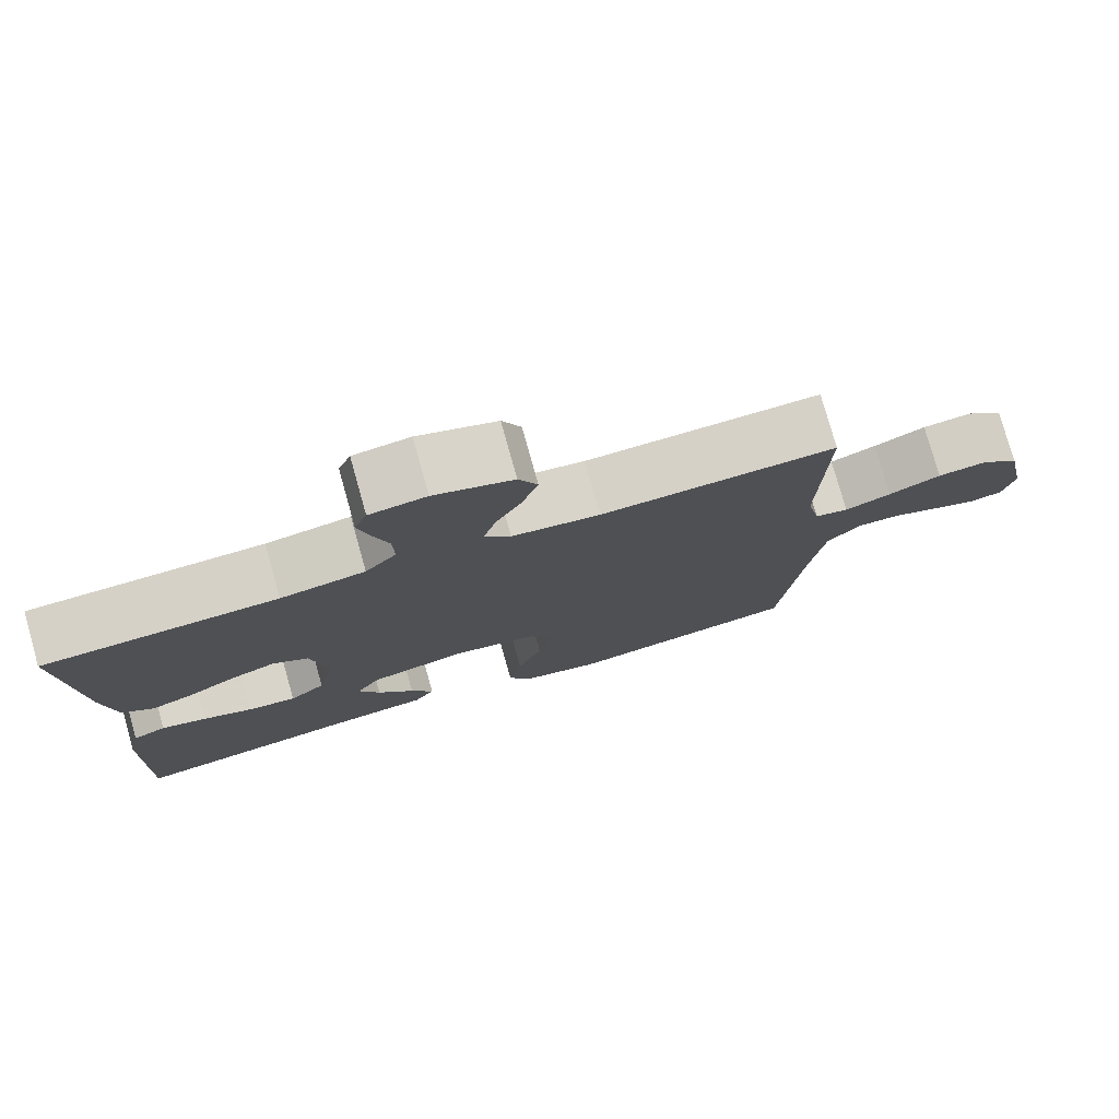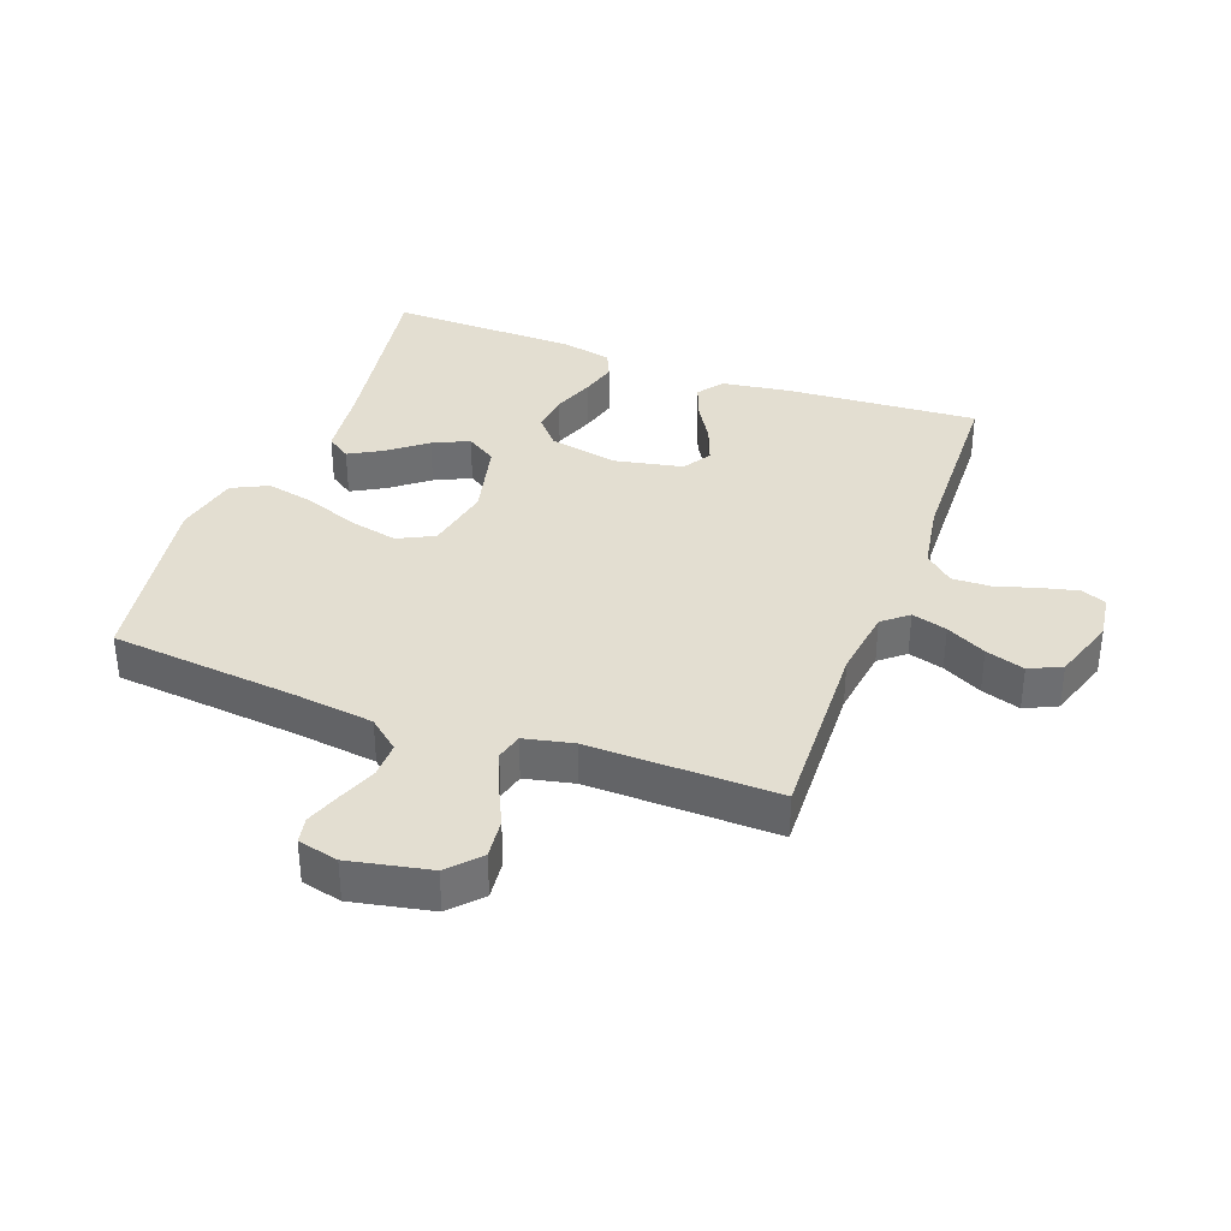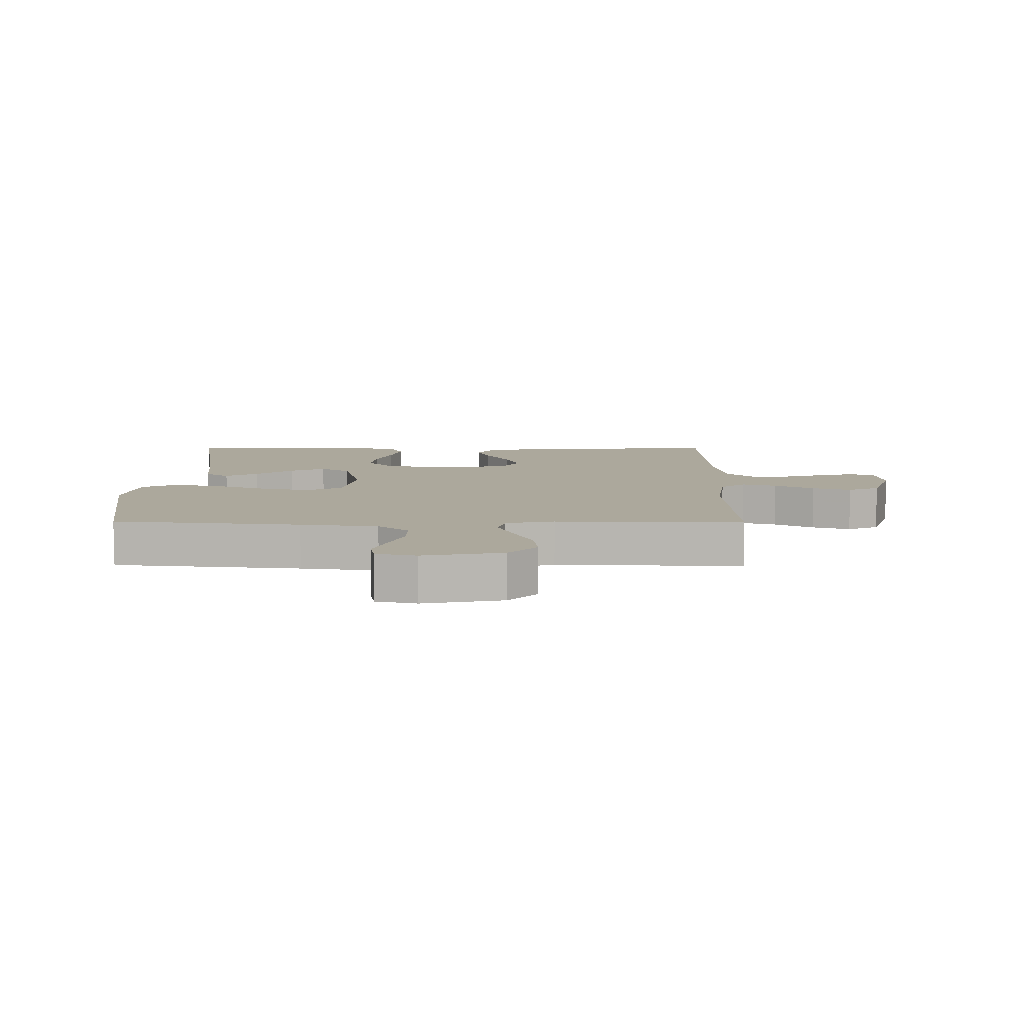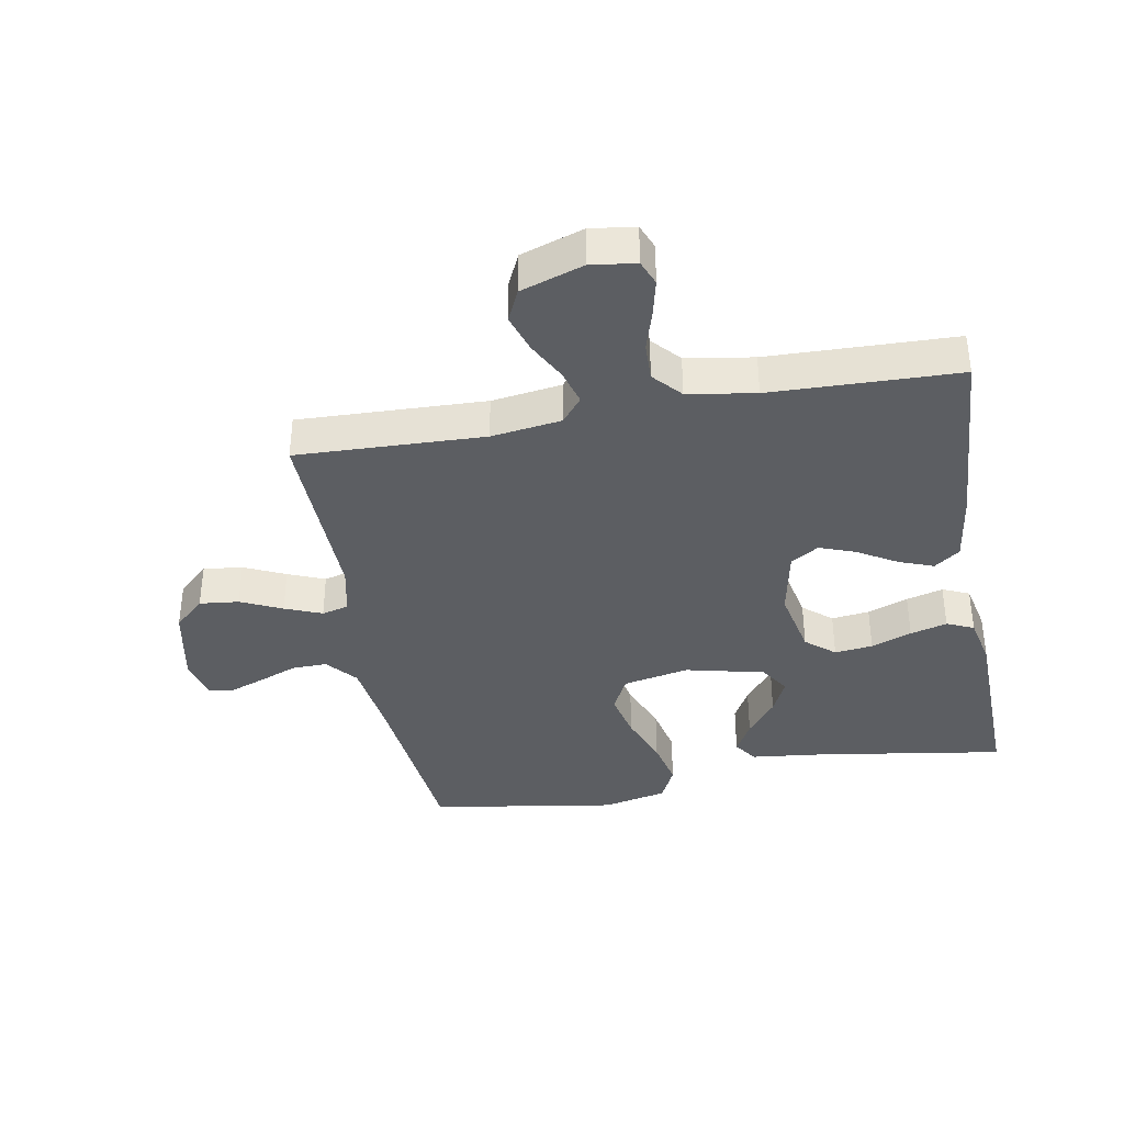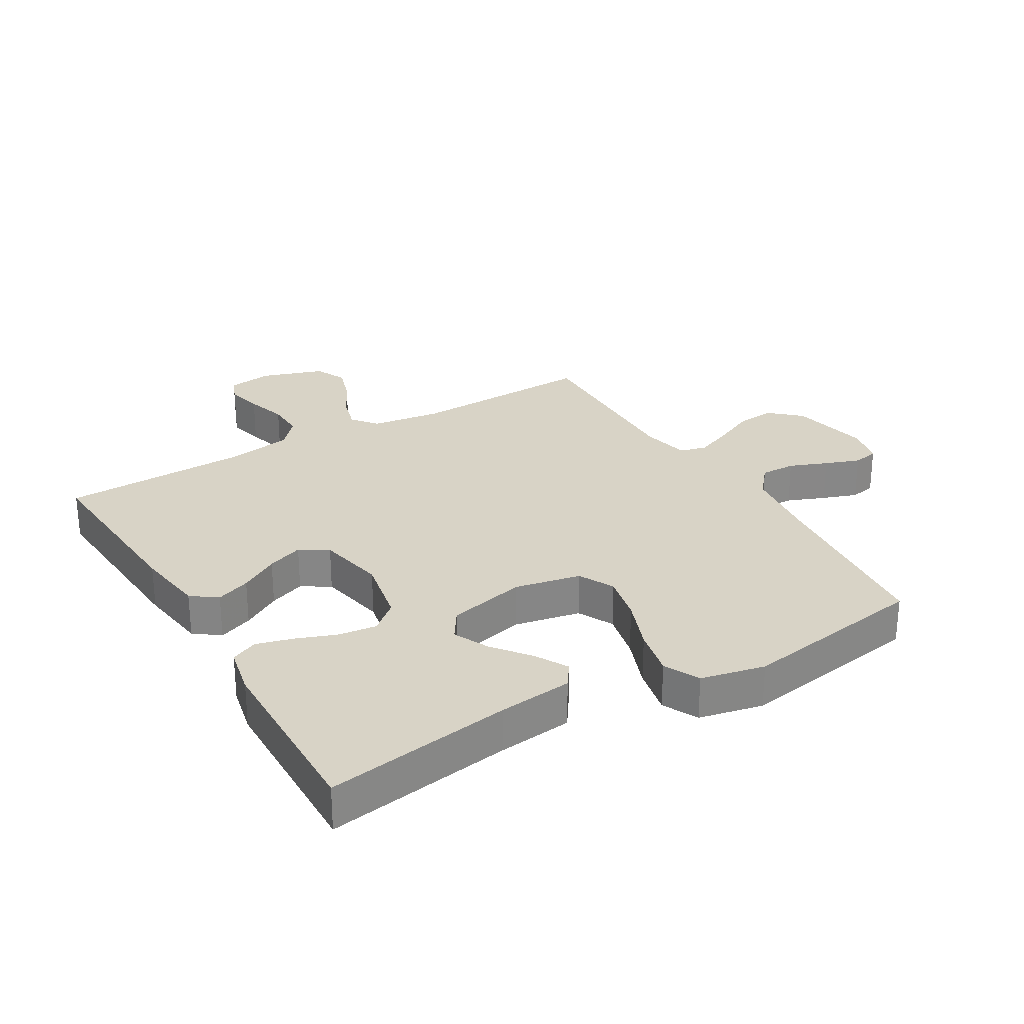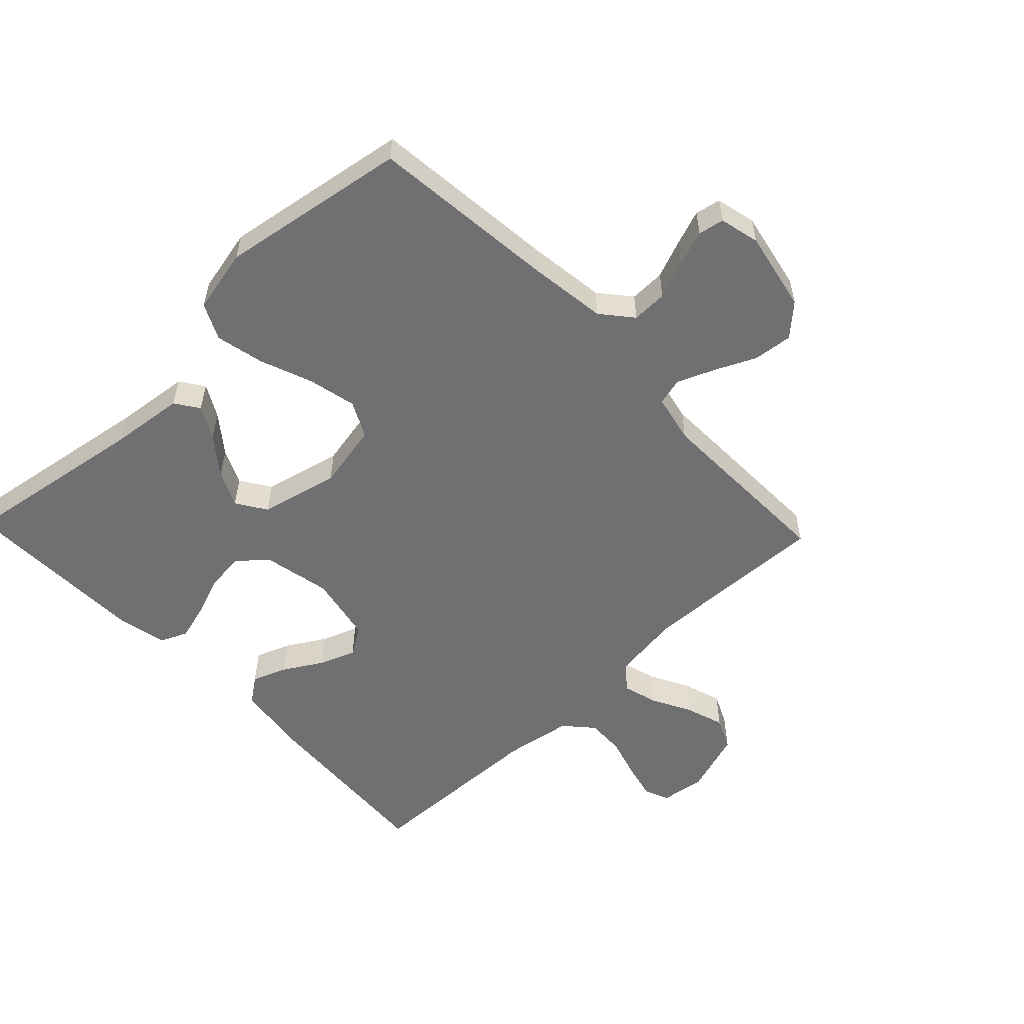
<metadata>
{"format":"obj","ext":"obj","renderer":"f3d","projection":"perspective","resolution":1024,"background":"white","views":[{"elev":77.7,"azim":164.3,"up":"+Z"},{"elev":36.0,"azim":-69.7,"up":"+Y"},{"elev":8.5,"azim":-89.5,"up":"+Y"},{"elev":-37.8,"azim":10.5,"up":"+Y"},{"elev":27.8,"azim":149.5,"up":"+Y"},{"elev":-55.0,"azim":-136.3,"up":"+Y"}]}
</metadata>
<code>
v -0.5 0.07 -0.5
v -0.53 0.07 -0.2
v -0.546 0.07 -0.076
v -0.587 0.07 -0.027
v -0.644 0.07 -0.028
v -0.705 0.07 -0.052
v -0.761 0.07 -0.072
v -0.802 0.07 -0.064
v -0.817 0.07 0
v -0.791 0.07 0.128
v -0.742 0.07 0.173
v -0.679 0.07 0.166
v -0.613 0.07 0.135
v -0.554 0.07 0.111
v -0.511 0.07 0.122
v -0.494 0.07 0.2
v -0.5 0.07 0.5
v -0.2 0.07 0.488
v -0.088 0.07 0.503
v -0.055 0.07 0.543
v -0.071 0.07 0.599
v -0.104 0.07 0.662
v -0.124 0.07 0.724
v -0.1 0.07 0.775
v 0 0.07 0.808
v 0.072 0.07 0.798
v 0.088 0.07 0.758
v 0.074 0.07 0.7
v 0.054 0.07 0.634
v 0.052 0.07 0.573
v 0.092 0.07 0.528
v 0.2 0.07 0.51
v 0.5 0.07 0.5
v 0.48 0.07 0.2
v 0.464 0.07 0.087
v 0.423 0.07 0.057
v 0.368 0.07 0.078
v 0.306 0.07 0.115
v 0.248 0.07 0.137
v 0.203 0.07 0.109
v 0.181 0.07 0
v 0.203 0.07 -0.109
v 0.249 0.07 -0.148
v 0.31 0.07 -0.141
v 0.375 0.07 -0.117
v 0.434 0.07 -0.101
v 0.477 0.07 -0.12
v 0.494 0.07 -0.2
v 0.5 0.07 -0.5
v 0.2 0.07 -0.452
v 0.08 0.07 -0.438
v 0.054 0.07 -0.4
v 0.083 0.07 -0.348
v 0.13 0.07 -0.288
v 0.157 0.07 -0.231
v 0.126 0.07 -0.183
v 0 0.07 -0.153
v -0.106 0.07 -0.174
v -0.135 0.07 -0.231
v -0.118 0.07 -0.308
v -0.086 0.07 -0.392
v -0.069 0.07 -0.47
v -0.097 0.07 -0.527
v -0.2 0.07 -0.549
v -0.5 0 -0.5
v -0.53 0 -0.2
v -0.546 0 -0.076
v -0.587 0 -0.027
v -0.644 0 -0.028
v -0.705 0 -0.052
v -0.761 0 -0.072
v -0.802 0 -0.064
v -0.817 0 0
v -0.791 0 0.128
v -0.742 0 0.173
v -0.679 0 0.166
v -0.613 0 0.135
v -0.554 0 0.111
v -0.511 0 0.122
v -0.494 0 0.2
v -0.5 0 0.5
v -0.2 0 0.488
v -0.088 0 0.503
v -0.055 0 0.543
v -0.071 0 0.599
v -0.104 0 0.662
v -0.124 0 0.724
v -0.1 0 0.775
v 0 0 0.808
v 0.072 0 0.798
v 0.088 0 0.758
v 0.074 0 0.7
v 0.054 0 0.634
v 0.052 0 0.573
v 0.092 0 0.528
v 0.2 0 0.51
v 0.5 0 0.5
v 0.48 0 0.2
v 0.464 0 0.087
v 0.423 0 0.057
v 0.368 0 0.078
v 0.306 0 0.115
v 0.248 0 0.137
v 0.203 0 0.109
v 0.181 0 0
v 0.203 0 -0.109
v 0.249 0 -0.148
v 0.31 0 -0.141
v 0.375 0 -0.117
v 0.434 0 -0.101
v 0.477 0 -0.12
v 0.494 0 -0.2
v 0.5 0 -0.5
v 0.2 0 -0.452
v 0.08 0 -0.438
v 0.054 0 -0.4
v 0.083 0 -0.348
v 0.13 0 -0.288
v 0.157 0 -0.231
v 0.126 0 -0.183
v 0 0 -0.153
v -0.106 0 -0.174
v -0.135 0 -0.231
v -0.118 0 -0.308
v -0.086 0 -0.392
v -0.069 0 -0.47
v -0.097 0 -0.527
v -0.2 0 -0.549
f 63 64 1 2
f 60 61 62 63
f 59 60 63 2
f 58 59 2 3
f 57 58 3 4
f 51 52 53 54
f 50 51 54 55
f 49 50 55
f 48 49 55 56
f 44 45 46 47
f 44 47 48 56
f 35 36 37 38
f 35 38 39
f 32 33 34 35
f 31 32 35 39
f 30 31 39 40
f 26 27 28 29
f 24 25 26 29
f 24 29 30
f 21 22 23 24
f 20 21 24 30
f 19 20 30 40
f 16 17 18
f 15 16 18 19
f 10 11 12 13
f 10 13 14
f 9 10 14
f 8 9 14 15
f 5 6 7 8
f 43 44 56
f 42 43 56 57
f 41 42 57 4
f 15 19 40 41
f 5 8 15
f 4 5 15 41
f 66 65 128 127
f 127 126 125 124
f 66 127 124 123
f 67 66 123 122
f 68 67 122 121
f 118 117 116 115
f 119 118 115 114
f 119 114 113
f 120 119 113 112
f 111 110 109 108
f 120 112 111 108
f 102 101 100 99
f 103 102 99
f 99 98 97 96
f 103 99 96 95
f 104 103 95 94
f 93 92 91 90
f 93 90 89 88
f 94 93 88
f 88 87 86 85
f 94 88 85 84
f 104 94 84 83
f 82 81 80
f 83 82 80 79
f 77 76 75 74
f 78 77 74
f 78 74 73
f 79 78 73 72
f 72 71 70 69
f 120 108 107
f 121 120 107 106
f 68 121 106 105
f 105 104 83 79
f 79 72 69
f 105 79 69 68
f 1 65 66 2
f 2 66 67 3
f 3 67 68 4
f 4 68 69 5
f 5 69 70 6
f 6 70 71 7
f 7 71 72 8
f 8 72 73 9
f 9 73 74 10
f 10 74 75 11
f 11 75 76 12
f 12 76 77 13
f 13 77 78 14
f 14 78 79 15
f 15 79 80 16
f 16 80 81 17
f 17 81 82 18
f 18 82 83 19
f 19 83 84 20
f 20 84 85 21
f 21 85 86 22
f 22 86 87 23
f 23 87 88 24
f 24 88 89 25
f 25 89 90 26
f 26 90 91 27
f 27 91 92 28
f 28 92 93 29
f 29 93 94 30
f 30 94 95 31
f 31 95 96 32
f 32 96 97 33
f 33 97 98 34
f 34 98 99 35
f 35 99 100 36
f 36 100 101 37
f 37 101 102 38
f 38 102 103 39
f 39 103 104 40
f 40 104 105 41
f 41 105 106 42
f 42 106 107 43
f 43 107 108 44
f 44 108 109 45
f 45 109 110 46
f 46 110 111 47
f 47 111 112 48
f 48 112 113 49
f 49 113 114 50
f 50 114 115 51
f 51 115 116 52
f 52 116 117 53
f 53 117 118 54
f 54 118 119 55
f 55 119 120 56
f 56 120 121 57
f 57 121 122 58
f 58 122 123 59
f 59 123 124 60
f 60 124 125 61
f 61 125 126 62
f 62 126 127 63
f 63 127 128 64
f 64 128 65 1

</code>
